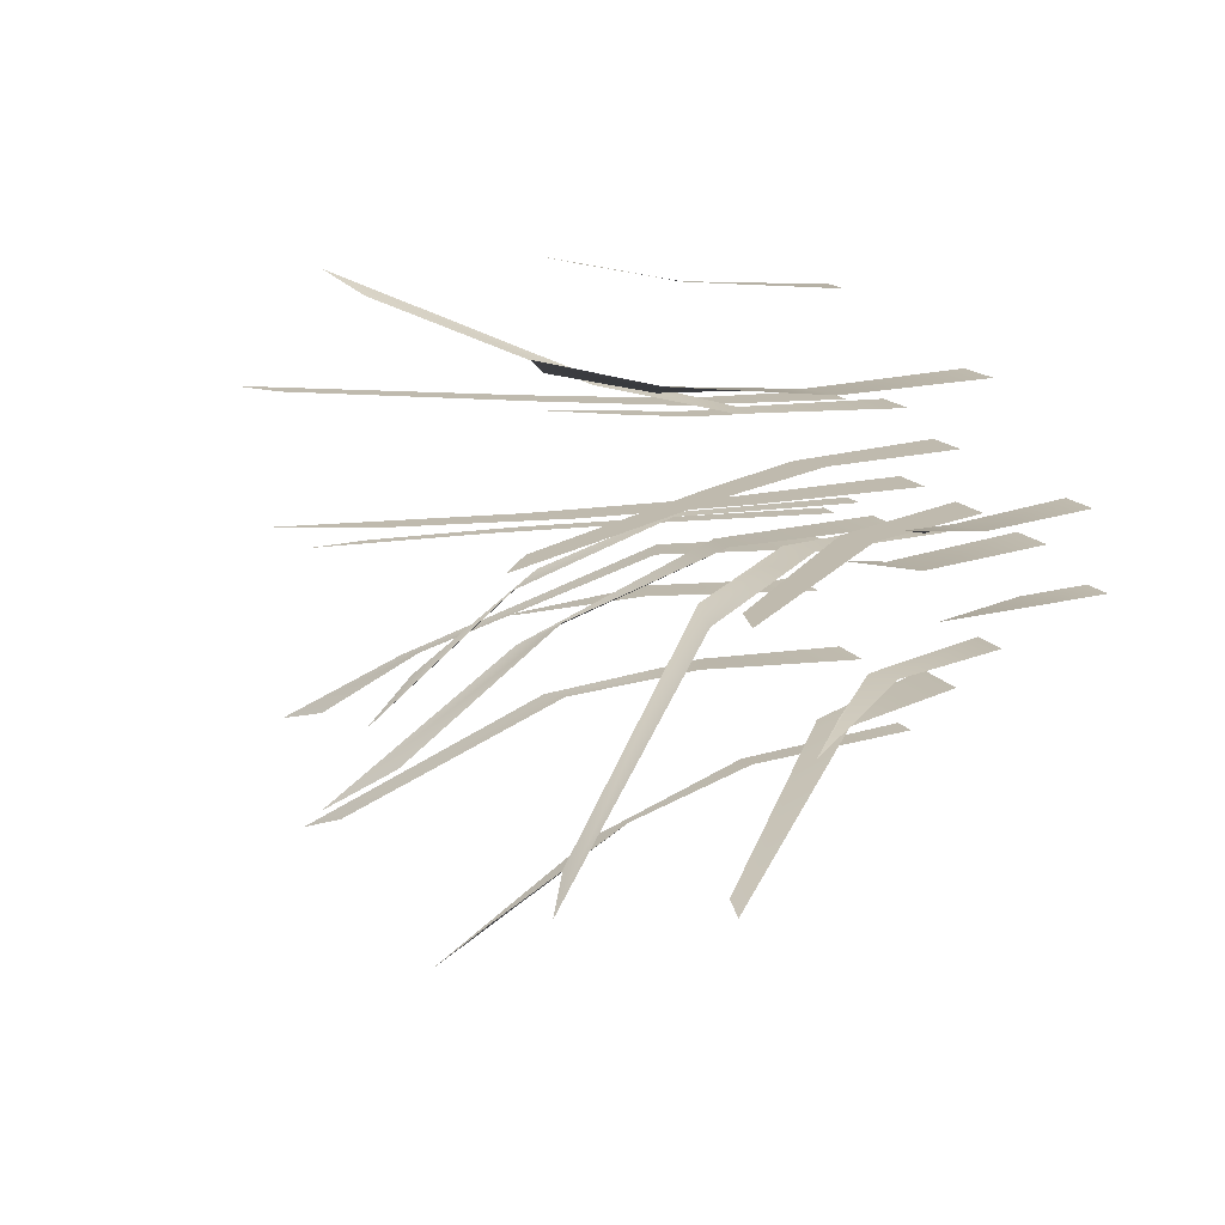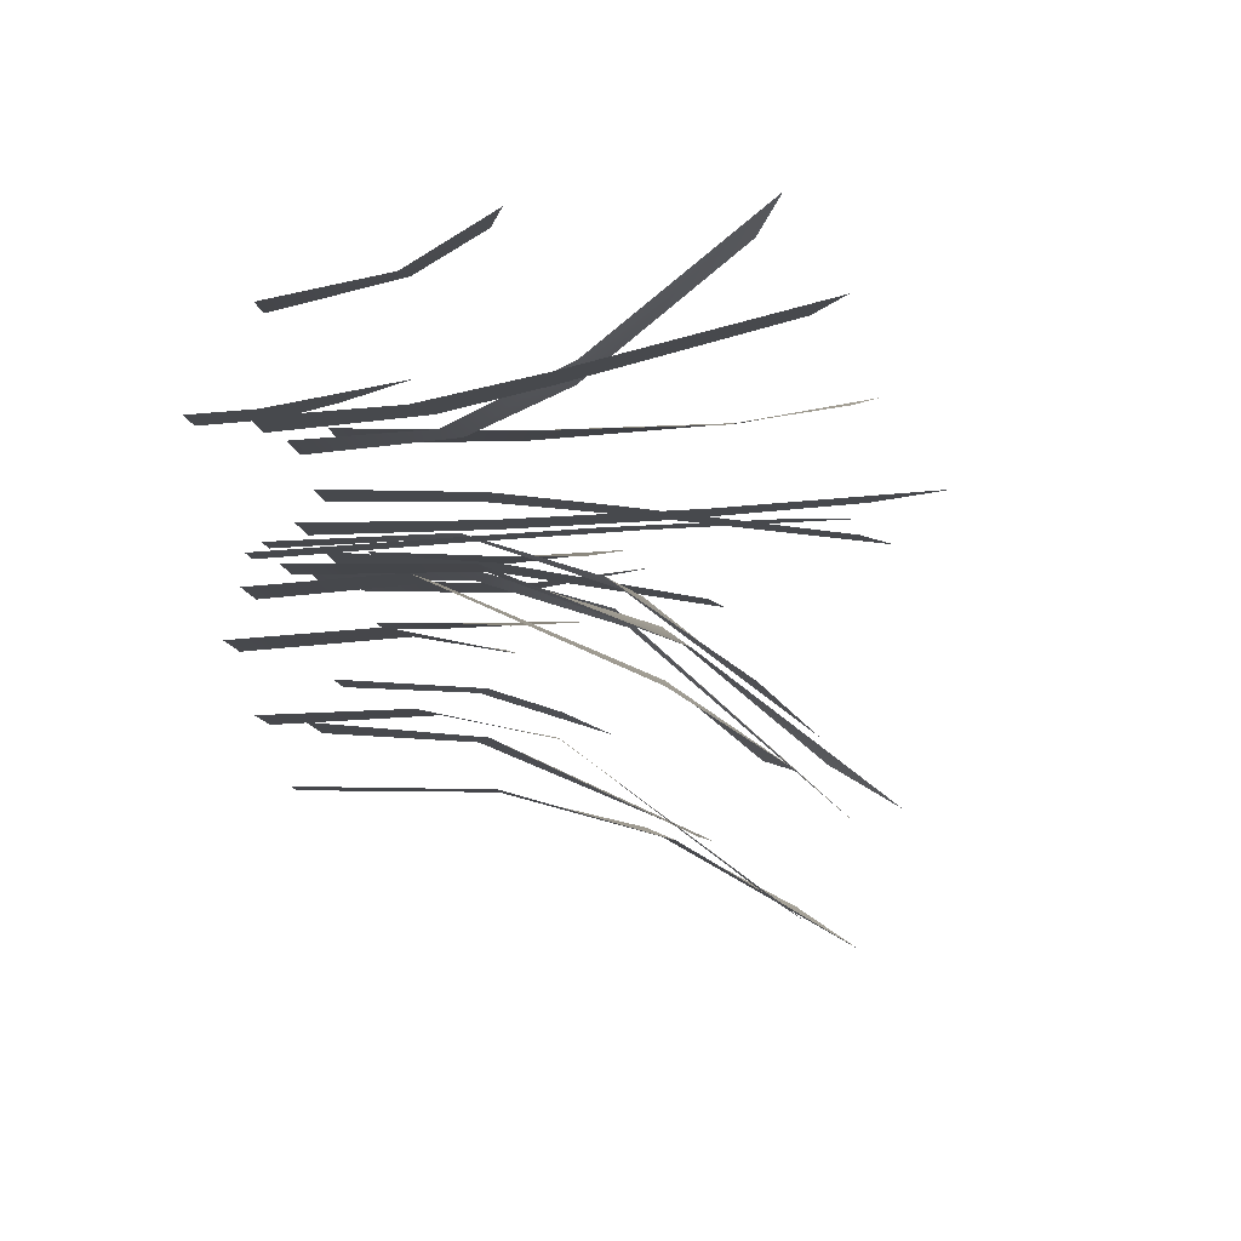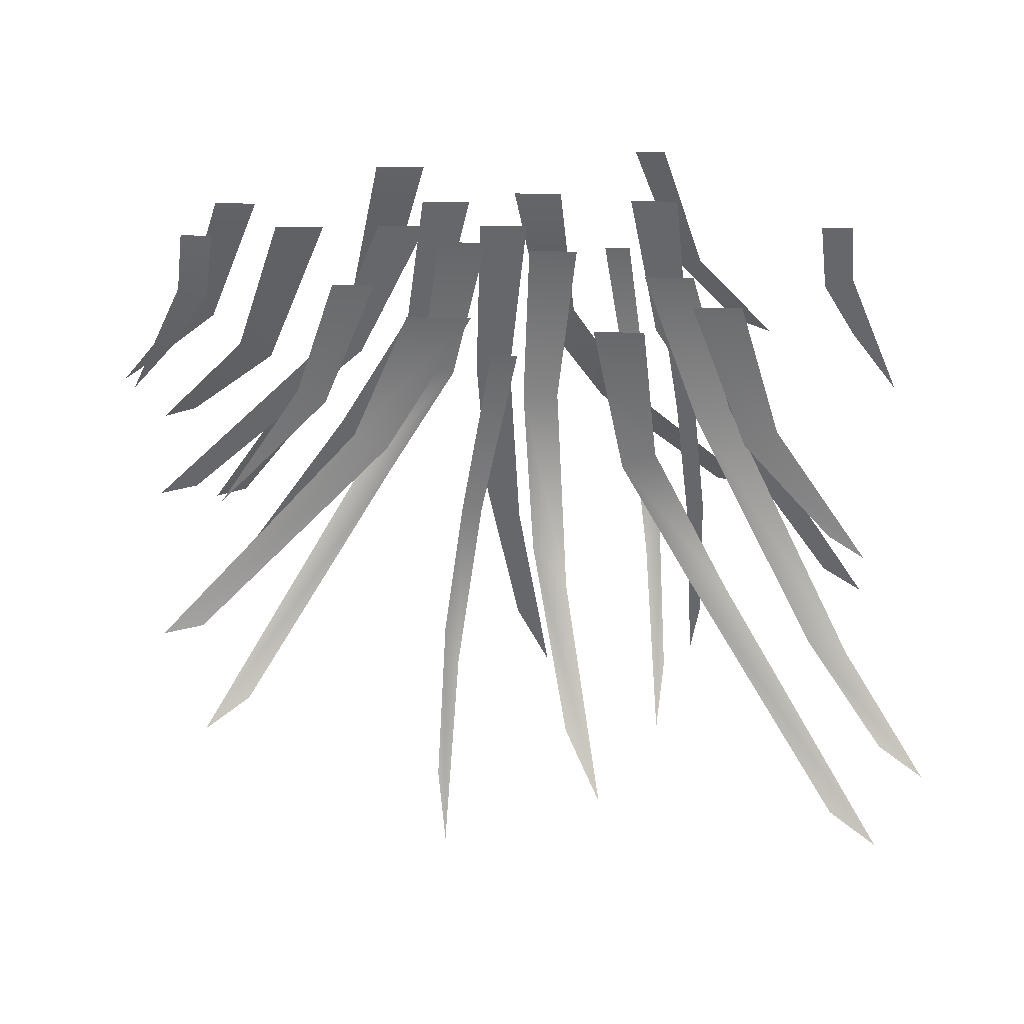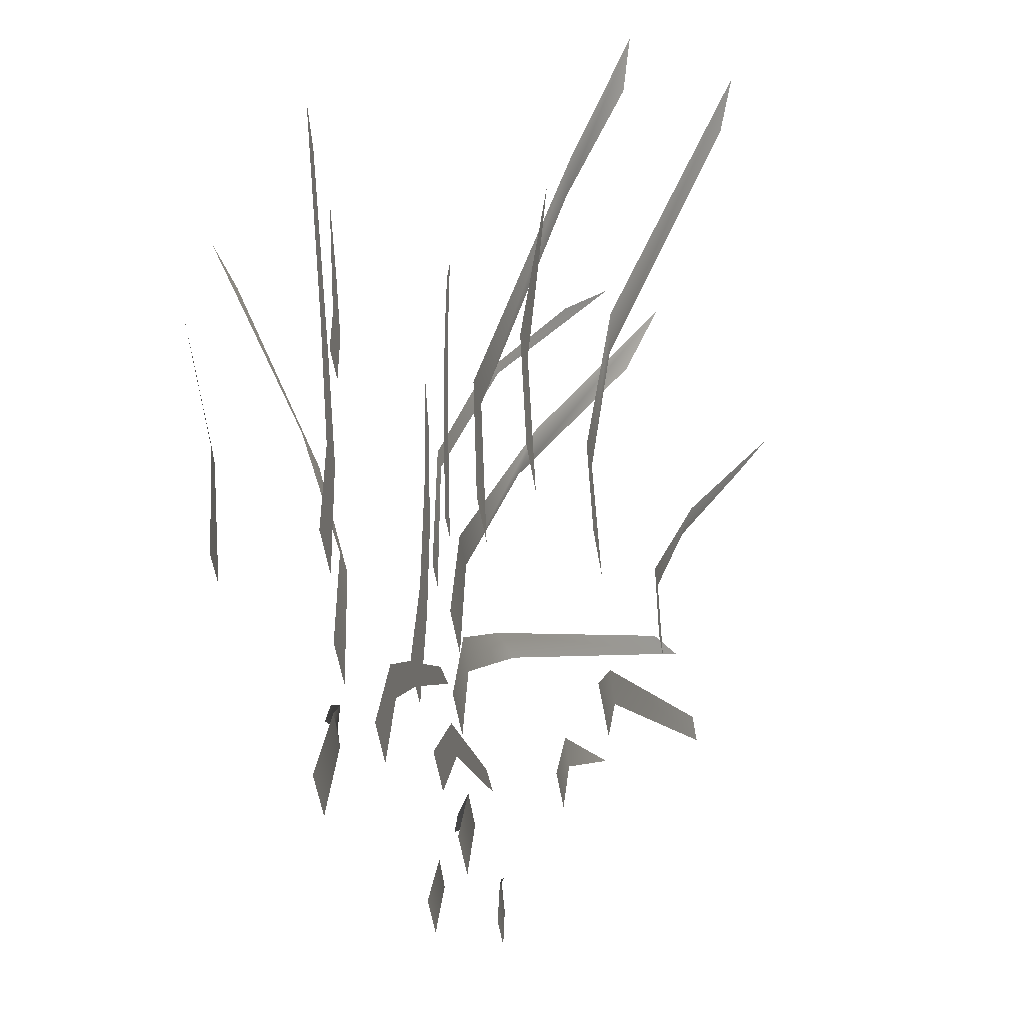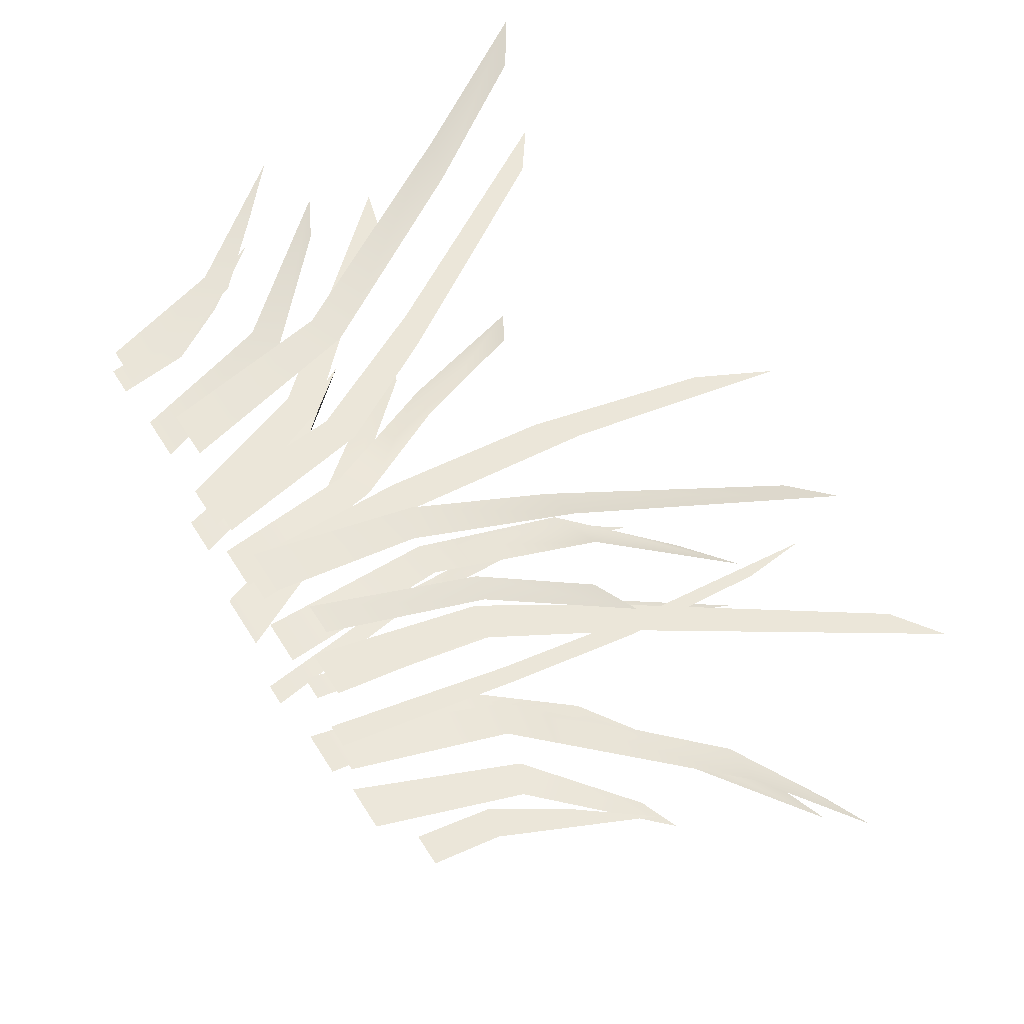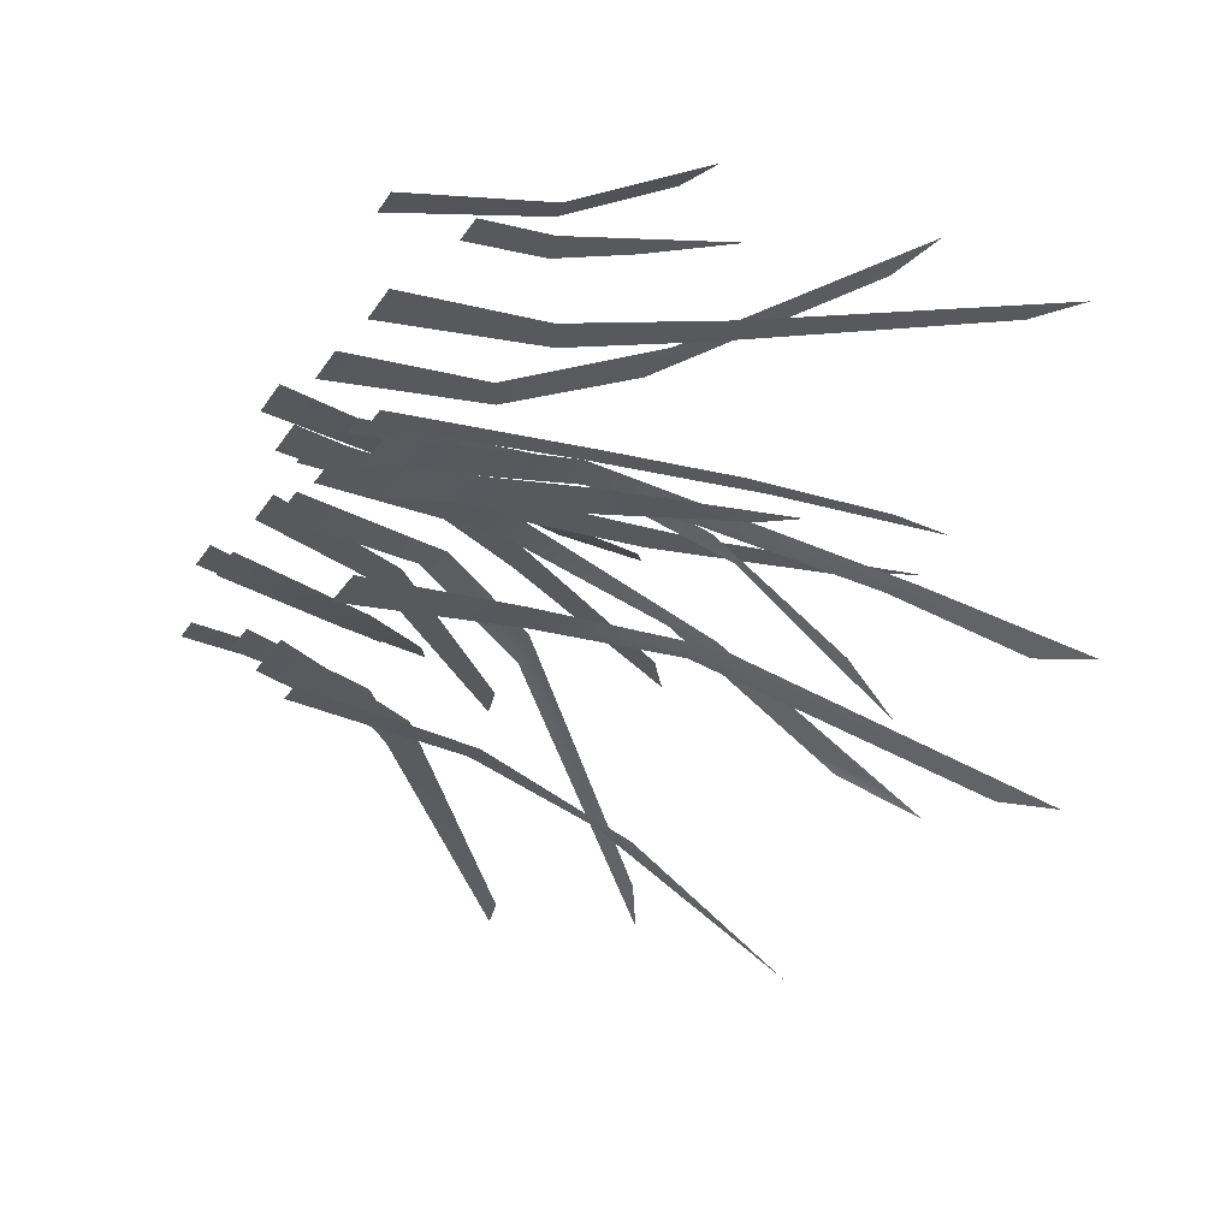
<metadata>
{"format":"obj","ext":"obj","renderer":"f3d","projection":"perspective","resolution":1024,"background":"white","views":[{"elev":15.7,"azim":-112.9,"up":"+Z"},{"elev":-12.0,"azim":98.2,"up":"+Z"},{"elev":-52.0,"azim":-0.7,"up":"+Z"},{"elev":-61.9,"azim":100.4,"up":"+Y"},{"elev":57.3,"azim":58.4,"up":"+Z"},{"elev":-29.2,"azim":63.0,"up":"+Z"}]}
</metadata>
<code>
o Grass_Large_Plane.001
v -0.1124 0.1105 -0.1426
v -0.08623 0.1234 -0.1434
v -0.01733 -0.002304 -0.1401
v -0.1618 0.1004 -0.09452
v -0.1394 0.1115 -0.09527
v -0.09574 -0.002304 -0.09305
v -0.2289 0.1981 -0.1195
v -0.1918 0.1618 -0.1061
v -0.06045 0.1149 -0.02579
v -0.03431 0.1279 -0.02621
v -0.04584 -0.002304 -0.02574
v -0.006401 -0.002304 -0.02574
v -0.2489 0.3934 -0.1938
v -0.2114 0.3716 -0.1771
v -0.09024 0.2202 -0.04505
v -0.1221 0.2262 -0.05341
v -0.0681 -0.002304 -0.1401
v -0.1295 -0.002304 -0.09305
v 0.05575 0.1404 -0.04029
v 0.02659 0.1416 -0.04
v 0.06821 -0.002304 -0.03839
v 0.0292 -0.002304 -0.03839
v 0.09644 0.4427 -0.2297
v 0.0669 0.3912 -0.1942
v -0.241 0.2658 -0.2024
v -0.2742 0.2752 -0.2023
v 0.03696 0.272 -0.08693
v 0.0663 0.2969 -0.1089
v -0.007887 0.1458 -0.1952
v -0.02314 0.1439 -0.1951
v -0.001235 -0.00281 -0.1938
v -0.03596 0.4042 -0.3119
v -0.04246 0.3595 -0.2803
v 0.01888 -0.00281 -0.1938
v -0.03714 0.2504 -0.2212
v -0.0261 0.2748 -0.2329
v 0.2355 0.1171 -0.124
v 0.2093 0.13 -0.1254
v 0.1978 -0.002304 -0.1216
v 0.314 0.2209 -0.1603
v 0.2841 0.2051 -0.1512
v 0.1996 0.1236 -0.07986
v 0.1734 0.1365 -0.08098
v 0.1225 -0.002304 -0.07721
v 0.3721 0.3939 -0.2455
v 0.3347 0.3702 -0.2329
v 0.2738 0.3043 -0.1713
v 0.3056 0.3085 -0.1809
v 0.1328 0.1149 -0.1594
v 0.1066 0.1279 -0.1597
v 0.1181 -0.002304 -0.1586
v 0.3212 0.3934 -0.3266
v 0.2836 0.3716 -0.3099
v 0.1625 0.2192 -0.1871
v 0.1944 0.2252 -0.1933
v 0.1584 -0.002304 -0.1216
v 0.1619 -0.002304 -0.07721
v 0.0787 -0.002304 -0.1586
v 0.1187 0.1457 -0.03681
v 0.1339 0.1439 -0.03721
v 0.1467 0.3915 -0.1883
v 0.1532 0.3507 -0.1506
v 0.09189 -0.00281 -0.03327
v 0.112 -0.00281 -0.03327
v 0.1479 0.2484 -0.07512
v 0.1369 0.2724 -0.08705
v -0.1409 0.1105 -0
v -0.1148 0.1234 -0
v -0.05724 -0.002304 0
v -0.3027 0.2822 0
v -0.2696 0.273 0
v -0.07576 0.1149 0.04017
v -0.04962 0.1279 0.04017
v -0.06115 -0.002304 0.04017
v -0.2642 0.4278 0.04017
v -0.2267 0.4012 0.04017
v -0.1055 0.2211 0.04017
v -0.1374 0.2279 0.04017
v -0.09668 -0.002304 0
v -0.02171 -0.002304 0.04017
v 0.0148 0.1405 0.001661
v -0.01435 0.1416 0.001661
v 0.02727 -0.002304 0.001661
v 0.0555 0.4823 0.001661
v 0.02595 0.4211 0.001661
v -0.01166 -0.002304 0.001661
v -0.003983 0.2763 0.001661
v 0.02536 0.3052 0.001661
v 0.3072 0.04984 0.004642
v 0.2837 0.05611 0.004642
v 0.301 -0.002304 0.004642
v 0.3559 0.161 0.004642
v 0.3136 0.1047 0.004642
v 0.1707 0.1149 0.04512
v 0.1446 0.1279 0.04512
v 0.3591 0.4278 0.04512
v 0.3216 0.4012 0.04512
v 0.2005 0.2211 0.04512
v 0.2323 0.2279 0.04512
v 0.2753 -0.002304 0.004642
v 0.1561 -0.002304 0.04512
v 0.1167 -0.002304 0.04512
v 0.1588 0.1458 -0.05065
v 0.1741 0.144 -0.05065
v 0.132 -0.00281 -0.05065
v 0.1869 0.4211 -0.05065
v 0.1934 0.3698 -0.05065
v 0.1521 -0.00281 -0.05065
v 0.1881 0.2519 -0.05065
v 0.177 0.2776 -0.05065
v 0.1891 0.1105 0.1351
v 0.1699 0.1147 0.1375
v 0.2619 0.197 0.1497
v 0.2275 0.1822 0.1482
v 0.07132 0.1149 0.05633
v 0.04518 0.1279 0.05674
v 0.01727 -0.002304 0.05627
v 0.2597 0.3809 0.1507
v 0.2222 0.3591 0.134
v 0.1011 0.2202 0.07558
v 0.1329 0.2262 0.08395
v 0.1501 -0.002304 0.1316
v 0.1245 -0.002304 0.1316
v 0.05671 -0.002304 0.05627
v -0.2662 0.04984 -0.01907
v -0.2427 0.05611 -0.01907
v -0.3149 0.1605 -0.006523
v -0.2726 0.1046 -0.0171
v -0.2202 0.1171 -0.00081
v -0.194 0.13 0.000553
v -0.143 -0.002304 -0.003301
v -0.2688 0.2051 0.0263
v -0.2692 0.1004 0.03576
v -0.2468 0.1115 0.03651
v -0.3364 0.1981 0.06096
v -0.2992 0.1618 0.04736
v -0.26 -0.002304 -0.01907
v -0.2343 -0.002304 -0.01907
v -0.1825 -0.002304 -0.003301
v -0.237 -0.002304 0.0343
v -0.2032 -0.002304 0.0343
v -0.2986 0.2209 0.03548
v -0.1302 0.1368 0.1026
v -0.1016 0.1477 0.103
v -0.2795 0.417 0.1714
v -0.2476 0.3961 0.1566
v -0.188 0.2966 0.1265
v -0.2205 0.3064 0.137
v -0.1034 -0.002304 0.1
v -0.06229 -0.002304 0.1
f 1 2 3 17
f 4 5 6 18
f 5 4 7 8
f 9 11 12 10
f 15 14 13 16
f 10 15 16 9
f 19 20 22 21
f 87 85 84 88
f 2 1 26 25
f 20 19 28 27
f 29 30 31 34
f 47 48 45 46
f 30 29 36 35
f 37 39 56 38
f 42 43 44 57
f 43 42 48 47
f 49 50 58 51
f 54 55 52 53
f 50 49 55 54
f 38 41 40 37
f 59 63 64 60
f 109 110 106 107
f 60 65 66 59
f 67 68 69 79
f 72 74 80 73
f 77 76 75 78
f 73 77 78 72
f 81 83 86 82
f 35 36 32 33
f 68 67 70 71
f 82 87 88 81
f 65 62 61 66
f 89 90 100 91
f 90 89 92 93
f 94 95 102 101
f 98 99 96 97
f 95 94 99 98
f 27 28 23 24
f 103 104 108 105
f 104 103 110 109
f 111 112 123 122
f 112 111 113 114
f 115 124 117 116
f 120 119 118 121
f 116 120 121 115
f 125 126 138 137
f 126 125 127 128
f 129 130 131 139
f 133 140 141 134
f 134 136 135 133
f 130 129 142 132
f 143 149 150 144
f 144 147 148 143
f 147 146 145 148

</code>
